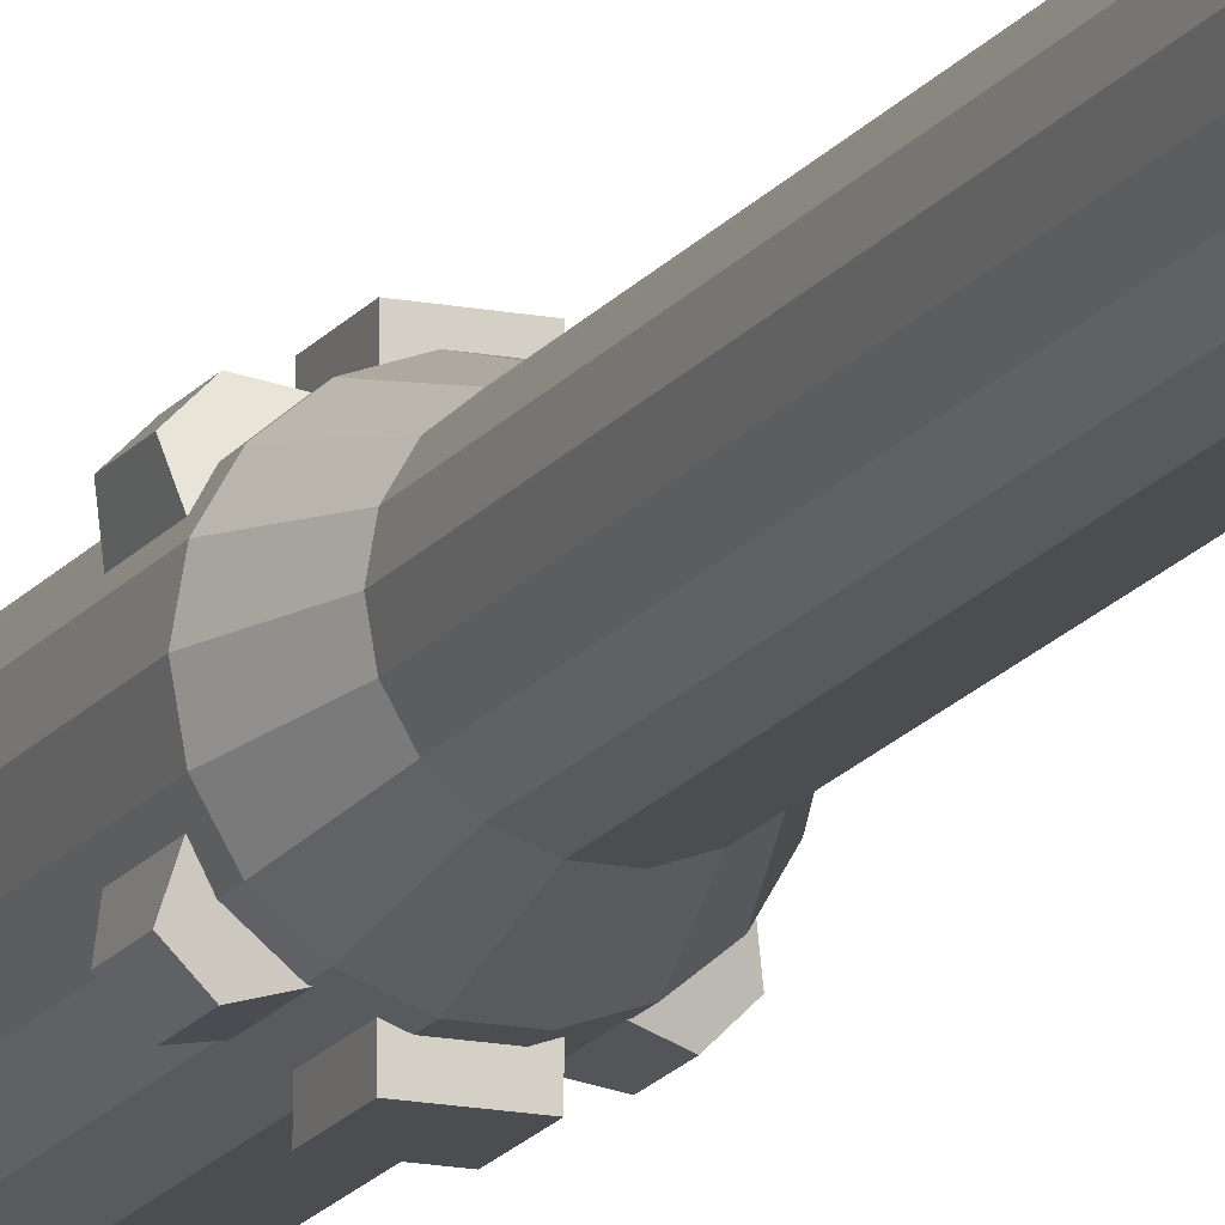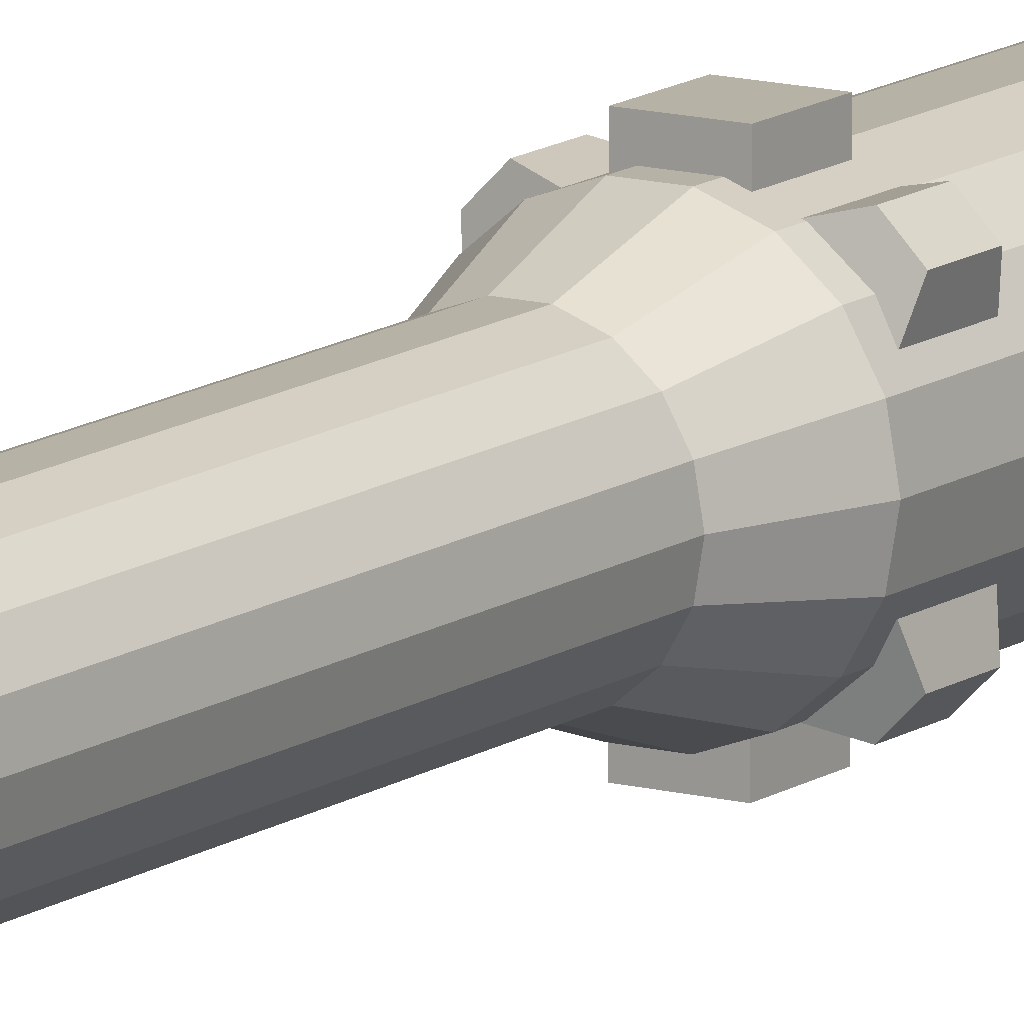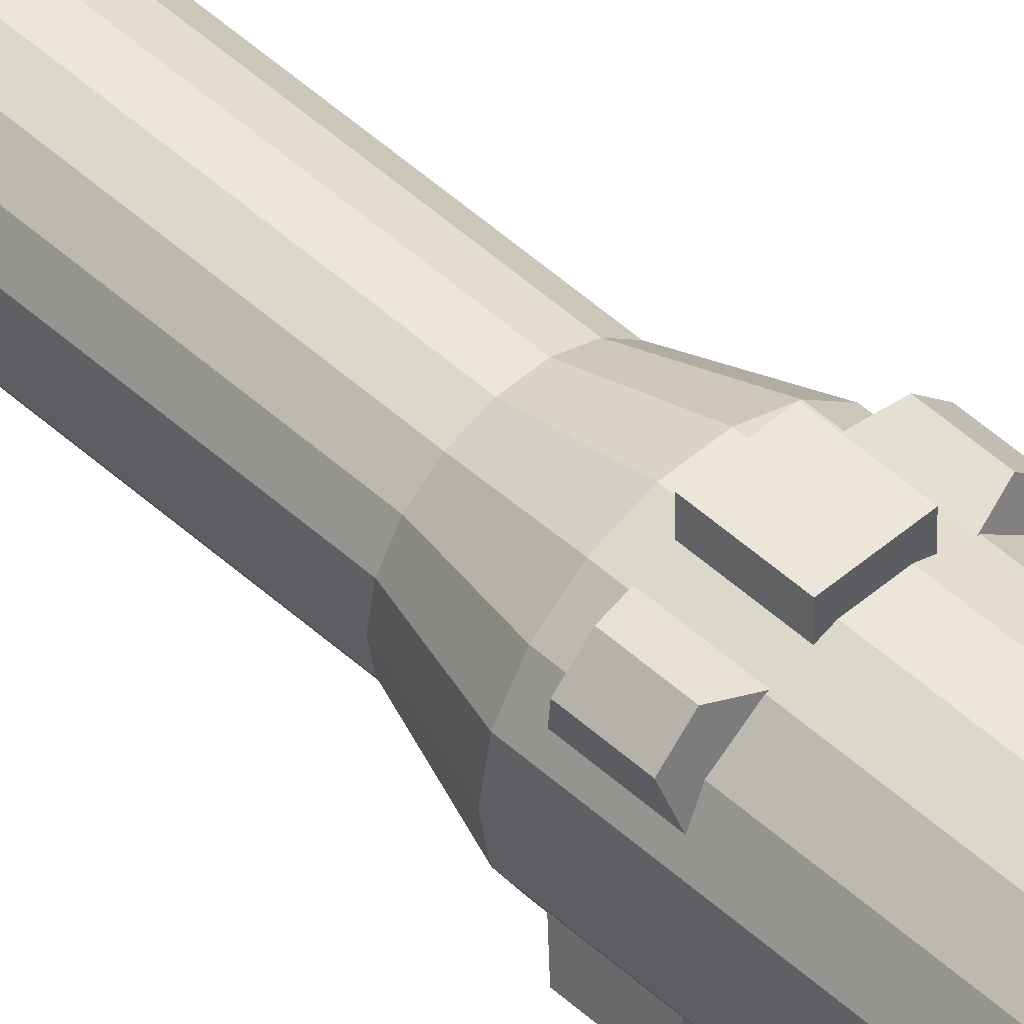
<metadata>
{"format":"obj","ext":"obj","renderer":"f3d","projection":"perspective","resolution":1024,"background":"white","views":[{"elev":-15.7,"azim":-22.3,"up":"+Z"},{"elev":12.5,"azim":32.5,"up":"+Z"},{"elev":48.4,"azim":135.7,"up":"+Z"}]}
</metadata>
<code>
o AresI
v 0 -0 0
v 1.906 0 -0.6937
v 2.028 -0 0
v 1.554 0 -1.304
v 1.014 0 -1.756
v 0.3522 0 -1.997
v -0.3522 0 -1.997
v -1.014 0 -1.756
v -1.554 0 -1.304
v -1.906 0 -0.6937
v -2.028 -0 1e-06
v -1.906 -0 0.6937
v -1.554 -0 1.304
v -1.014 -0 1.756
v -0.3522 -0 1.997
v 0.3522 -0 1.997
v 1.014 -0 1.756
v 1.554 -0 1.304
v 1.906 -0 0.6937
v 1.41 2.197 -0.5133
v 1.501 2.197 1e-06
v 1.15 2.197 -0.9647
v 0.7504 2.197 -1.3
v 0.2606 2.197 -1.478
v -0.2606 2.197 -1.478
v -0.7504 2.197 -1.3
v -1.15 2.197 -0.9647
v -1.41 2.197 -0.5133
v -1.501 2.197 1e-06
v -1.41 2.197 0.5133
v -1.15 2.197 0.9647
v -0.7504 2.197 1.3
v -0.2606 2.197 1.478
v 0.2606 2.197 1.478
v 0.7504 2.197 1.3
v 1.15 2.197 0.9647
v 1.41 2.197 0.5133
v -0.000152 2.142 1e-06
v 2.395 2.142 -0.8718
v 2.549 2.142 1e-06
v 1.953 2.142 -1.638
v 1.274 2.142 -2.208
v 0.4425 2.142 -2.51
v -0.4428 2.142 -2.51
v -1.275 2.142 -2.208
v -1.953 2.142 -1.638
v -2.395 2.142 -0.8718
v -2.549 2.142 1e-06
v -2.395 2.142 0.8718
v -1.953 2.142 1.638
v -1.275 2.142 2.208
v -0.4428 2.142 2.51
v 0.4425 2.142 2.51
v 1.274 2.142 2.208
v 1.953 2.142 1.638
v 2.395 2.142 0.8718
v 1.772 4.169 -0.6452
v 1.886 4.169 1e-06
v 1.445 4.169 -1.213
v 0.943 4.169 -1.634
v 0.3274 4.169 -1.858
v -0.3277 4.169 -1.858
v -0.9433 4.169 -1.634
v -1.445 4.169 -1.213
v -1.773 4.169 -0.6452
v -1.887 4.169 2e-06
v -1.773 4.169 0.6452
v -1.445 4.169 1.213
v -0.9433 4.169 1.634
v -0.3277 4.169 1.858
v 0.3274 4.169 1.858
v 0.943 4.169 1.634
v 1.445 4.169 1.213
v 1.772 4.169 0.6452
v 1.772 46.46 -0.6452
v 1.886 46.46 1.1e-05
v 1.445 46.46 -1.213
v 0.9431 46.46 -1.634
v 0.3274 46.46 -1.858
v -0.3277 46.46 -1.858
v -0.9434 46.46 -1.634
v -1.445 46.46 -1.213
v -1.773 46.46 -0.6452
v -1.887 46.46 1.2e-05
v -1.773 46.46 0.6452
v -1.445 46.46 1.213
v -0.9434 46.46 1.634
v -0.3277 46.46 1.858
v 0.3274 46.46 1.858
v 0.9431 46.46 1.634
v 1.445 46.46 1.213
v 1.772 46.46 0.6452
v 2.428 48.56 -0.8839
v 2.584 48.56 1.2e-05
v 1.98 48.56 -1.661
v 1.292 48.56 -2.238
v 0.4486 48.56 -2.545
v -0.4489 48.56 -2.545
v -1.292 48.56 -2.238
v -1.98 48.56 -1.661
v -2.429 48.56 -0.8839
v -2.585 48.56 1.2e-05
v -2.429 48.56 0.8839
v -1.98 48.56 1.661
v -1.292 48.56 2.238
v -0.4489 48.56 2.545
v 0.4486 48.56 2.545
v 1.292 48.56 2.238
v 1.98 48.56 1.661
v 2.428 48.56 0.8839
v 2.428 53.76 -0.8839
v 2.584 53.76 1.3e-05
v 1.98 53.76 -1.661
v 1.292 53.76 -2.238
v 0.4486 53.76 -2.545
v -0.4489 53.76 -2.545
v -1.292 53.76 -2.238
v -1.98 53.76 -1.661
v -2.429 53.76 -0.8839
v -2.585 53.76 1.4e-05
v -2.429 53.76 0.8839
v -1.98 53.76 1.661
v -1.292 53.76 2.238
v -0.4489 53.76 2.545
v 0.4486 53.76 2.545
v 1.292 53.76 2.238
v 1.98 53.76 1.661
v 2.428 53.76 0.8839
v 2.428 70.56 -0.8839
v 2.584 70.56 1.7e-05
v 1.98 70.56 -1.661
v 1.292 70.56 -2.238
v 0.4486 70.56 -2.545
v -0.4489 70.56 -2.545
v -1.292 70.56 -2.238
v -1.98 70.56 -1.661
v -2.429 70.56 -0.8839
v -2.585 70.56 1.8e-05
v -2.429 70.56 0.8839
v -1.98 70.56 1.661
v -1.292 70.56 2.238
v -0.4489 70.56 2.545
v 0.4486 70.56 2.545
v 1.292 70.56 2.238
v 1.98 70.56 1.661
v 2.428 70.56 0.8839
v 2.428 76.84 -0.8839
v 2.584 76.84 1.9e-05
v 1.98 76.84 -1.661
v 1.292 76.84 -2.238
v 0.4486 76.84 -2.545
v -0.4489 76.84 -2.545
v -1.292 76.84 -2.238
v -1.98 76.84 -1.661
v -2.429 76.84 -0.8839
v -2.585 76.84 1.9e-05
v -2.429 76.84 0.8839
v -1.98 76.84 1.661
v -1.292 76.84 2.238
v -0.4489 76.84 2.545
v 0.4486 76.84 2.545
v 1.292 76.84 2.238
v 1.98 76.84 1.661
v 2.428 76.84 0.8839
v 2.337 77.74 -0.8508
v 2.487 77.74 1.9e-05
v 1.905 77.74 -1.599
v 1.244 77.74 -2.154
v 0.4318 77.74 -2.45
v -0.4321 77.74 -2.45
v -1.244 77.74 -2.154
v -1.906 77.74 -1.599
v -2.338 77.74 -0.8508
v -2.488 77.74 1.9e-05
v -2.338 77.74 0.8508
v -1.906 77.74 1.599
v -1.244 77.74 2.154
v -0.4321 77.74 2.45
v 0.4318 77.74 2.45
v 1.244 77.74 2.154
v 1.905 77.74 1.599
v 2.337 77.74 0.8508
v 2.064 78.63 -0.7513
v 2.197 78.63 1.9e-05
v 1.683 78.63 -1.412
v 1.098 78.63 -1.902
v 0.3813 78.63 -2.163
v -0.3816 78.63 -2.163
v -1.099 78.63 -1.902
v -1.683 78.63 -1.412
v -2.064 78.63 -0.7513
v -2.197 78.63 1.9e-05
v -2.064 78.63 0.7513
v -1.683 78.63 1.412
v -1.099 78.63 1.902
v -0.3816 78.63 2.163
v 0.3813 78.63 2.163
v 1.098 78.63 1.902
v 1.683 78.63 1.412
v 2.064 78.63 0.7513
v 1.609 79.52 -0.5856
v 1.712 79.52 1.9e-05
v 1.311 79.52 -1.101
v 0.8559 79.52 -1.483
v 0.2972 79.52 -1.686
v -0.2975 79.52 -1.686
v -0.8562 79.52 -1.483
v -1.312 79.52 -1.101
v -1.609 79.52 -0.5856
v -1.712 79.52 2e-05
v -1.609 79.52 0.5856
v -1.312 79.52 1.101
v -0.8562 79.52 1.483
v -0.2975 79.52 1.686
v 0.2972 79.52 1.686
v 0.8559 79.52 1.483
v 1.311 79.52 1.101
v 1.609 79.52 0.5856
v 0.9713 80.42 -0.3536
v 1.034 80.42 2e-05
v 0.7918 80.42 -0.6645
v 0.5168 80.42 -0.8953
v 0.1794 80.42 -1.018
v -0.1797 80.42 -1.018
v -0.5171 80.42 -0.8953
v -0.7921 80.42 -0.6645
v -0.9716 80.42 -0.3536
v -1.034 80.42 2e-05
v -0.9716 80.42 0.3536
v -0.7921 80.42 0.6645
v -0.5171 80.42 0.8953
v -0.1797 80.42 1.018
v 0.1794 80.42 1.018
v 0.5168 80.42 0.8953
v 0.7918 80.42 0.6645
v 0.9713 80.42 0.3536
v 0.3885 82.26 -0.1414
v 0.4134 82.26 2e-05
v 0.3167 82.26 -0.2658
v 0.2066 82.26 -0.3582
v 0.07167 82.26 -0.4073
v -0.07197 82.26 -0.4073
v -0.2069 82.26 -0.3582
v -0.317 82.26 -0.2658
v -0.3888 82.26 -0.1414
v -0.4137 82.26 2e-05
v -0.3888 82.26 0.1415
v -0.317 82.26 0.2659
v -0.2069 82.26 0.3582
v -0.07197 82.26 0.4073
v 0.07167 82.26 0.4073
v 0.2066 82.26 0.3582
v 0.3167 82.26 0.2659
v 0.3885 82.26 0.1415
v 0.3885 91.22 -0.1414
v 0.4135 91.22 2.2e-05
v 0.3167 91.22 -0.2658
v 0.2067 91.22 -0.3582
v 0.07167 91.22 -0.4073
v -0.07197 91.22 -0.4073
v -0.207 91.22 -0.3582
v -0.317 91.22 -0.2658
v -0.3888 91.22 -0.1414
v -0.4138 91.22 2.2e-05
v -0.3888 91.22 0.1415
v -0.317 91.22 0.2659
v -0.207 91.22 0.3582
v -0.07197 91.22 0.4074
v 0.07167 91.22 0.4074
v 0.2067 91.22 0.3582
v 0.3167 91.22 0.2659
v 0.3885 91.22 0.1415
v 0.09702 92.65 -0.03534
v 0.1033 92.65 2.2e-05
v 0.07906 92.65 -0.06644
v 0.05155 92.65 -0.08953
v 0.0178 92.65 -0.1018
v -0.01811 92.65 -0.1018
v -0.05185 92.65 -0.08953
v -0.07936 92.65 -0.06644
v -0.09732 92.65 -0.03534
v -0.1036 92.65 2.2e-05
v -0.09732 92.65 0.03539
v -0.07936 92.65 0.06649
v -0.05185 92.65 0.08957
v -0.01811 92.65 0.1019
v 0.0178 92.65 0.1019
v 0.05155 92.65 0.08957
v 0.07906 92.65 0.06649
v 0.09702 92.65 0.03539
v -0.000152 92.65 2.2e-05
v 0.739 49.06 3.048
v 0.739 50.74 3.048
v -0.739 50.74 3.048
v -0.739 49.06 3.048
v 0.739 49.06 2.441
v 0.739 50.74 2.441
v -0.739 50.74 2.441
v -0.739 49.06 2.441
v -0.739 49.06 -3.048
v -0.739 50.74 -3.048
v 0.739 50.74 -3.048
v 0.739 49.06 -3.048
v -0.739 49.06 -2.441
v -0.739 50.74 -2.441
v 0.739 50.74 -2.441
v 0.739 49.06 -2.441
v -1.894 49.27 2.417
v -1.894 50.53 2.417
v -2.417 50.53 1.894
v -2.417 49.27 1.894
v -1.203 49.06 2.248
v -1.203 50.74 2.248
v -2.248 50.74 1.203
v -2.248 49.06 1.203
v 2.417 49.27 1.894
v 2.417 50.53 1.894
v 1.894 50.53 2.417
v 1.894 49.27 2.417
v 2.248 49.06 1.203
v 2.248 50.74 1.203
v 1.203 50.74 2.248
v 1.203 49.06 2.248
v 1.894 49.27 -2.417
v 1.894 50.53 -2.417
v 2.417 50.53 -1.894
v 2.417 49.27 -1.894
v 1.203 49.06 -2.248
v 1.203 50.74 -2.248
v 2.248 50.74 -1.203
v 2.248 49.06 -1.203
v -2.417 49.27 -1.894
v -2.417 50.53 -1.894
v -1.894 50.53 -2.417
v -1.894 49.27 -2.417
v -2.248 49.06 -1.203
v -2.248 50.74 -1.203
v -1.203 50.74 -2.248
v -1.203 49.06 -2.248
f 1 2 3
f 1 4 2
f 1 5 4
f 1 6 5
f 1 7 6
f 1 8 7
f 1 9 8
f 1 10 9
f 1 11 10
f 1 12 11
f 1 13 12
f 1 14 13
f 1 15 14
f 1 16 15
f 1 17 16
f 1 18 17
f 1 19 18
f 1 3 19
f 3 20 21
f 3 2 20
f 2 22 20
f 2 4 22
f 4 23 22
f 4 5 23
f 5 24 23
f 5 6 24
f 6 25 24
f 6 7 25
f 7 26 25
f 7 8 26
f 8 27 26
f 8 9 27
f 9 28 27
f 9 10 28
f 10 29 28
f 10 11 29
f 11 30 29
f 11 12 30
f 12 31 30
f 12 13 31
f 13 32 31
f 13 14 32
f 14 33 32
f 14 15 33
f 15 34 33
f 15 16 34
f 16 35 34
f 16 17 35
f 17 36 35
f 17 18 36
f 18 37 36
f 18 19 37
f 19 21 37
f 19 3 21
f 38 39 40
f 38 41 39
f 38 42 41
f 38 43 42
f 38 44 43
f 38 45 44
f 38 46 45
f 38 47 46
f 38 48 47
f 38 49 48
f 38 50 49
f 38 51 50
f 38 52 51
f 38 53 52
f 38 54 53
f 38 55 54
f 38 56 55
f 38 40 56
f 40 57 58
f 40 39 57
f 39 59 57
f 39 41 59
f 41 60 59
f 41 42 60
f 42 61 60
f 42 43 61
f 43 62 61
f 43 44 62
f 44 63 62
f 44 45 63
f 45 64 63
f 45 46 64
f 46 65 64
f 46 47 65
f 47 66 65
f 47 48 66
f 48 67 66
f 48 49 67
f 49 68 67
f 49 50 68
f 50 69 68
f 50 51 69
f 51 70 69
f 51 52 70
f 52 71 70
f 52 53 71
f 53 72 71
f 53 54 72
f 54 73 72
f 54 55 73
f 55 74 73
f 55 56 74
f 56 58 74
f 56 40 58
f 58 75 76
f 58 57 75
f 57 77 75
f 57 59 77
f 59 78 77
f 59 60 78
f 60 79 78
f 60 61 79
f 61 80 79
f 61 62 80
f 62 81 80
f 62 63 81
f 63 82 81
f 63 64 82
f 64 83 82
f 64 65 83
f 65 84 83
f 65 66 84
f 66 85 84
f 66 67 85
f 67 86 85
f 67 68 86
f 68 87 86
f 68 69 87
f 69 88 87
f 69 70 88
f 70 89 88
f 70 71 89
f 71 90 89
f 71 72 90
f 72 91 90
f 72 73 91
f 73 92 91
f 73 74 92
f 74 76 92
f 74 58 76
f 76 93 94
f 76 75 93
f 75 95 93
f 75 77 95
f 77 96 95
f 77 78 96
f 78 97 96
f 78 79 97
f 79 98 97
f 79 80 98
f 80 99 98
f 80 81 99
f 81 100 99
f 81 82 100
f 82 101 100
f 82 83 101
f 83 102 101
f 83 84 102
f 84 103 102
f 84 85 103
f 85 104 103
f 85 86 104
f 86 105 104
f 86 87 105
f 87 106 105
f 87 88 106
f 88 107 106
f 88 89 107
f 89 108 107
f 89 90 108
f 90 109 108
f 90 91 109
f 91 110 109
f 91 92 110
f 92 94 110
f 92 76 94
f 94 111 112
f 94 93 111
f 93 113 111
f 93 95 113
f 95 114 113
f 95 96 114
f 96 115 114
f 96 97 115
f 97 116 115
f 97 98 116
f 98 117 116
f 98 99 117
f 99 118 117
f 99 100 118
f 100 119 118
f 100 101 119
f 101 120 119
f 101 102 120
f 102 121 120
f 102 103 121
f 103 122 121
f 103 104 122
f 104 123 122
f 104 105 123
f 105 124 123
f 105 106 124
f 106 125 124
f 106 107 125
f 107 126 125
f 107 108 126
f 108 127 126
f 108 109 127
f 109 128 127
f 109 110 128
f 110 112 128
f 110 94 112
f 112 129 130
f 112 111 129
f 111 131 129
f 111 113 131
f 113 132 131
f 113 114 132
f 114 133 132
f 114 115 133
f 115 134 133
f 115 116 134
f 116 135 134
f 116 117 135
f 117 136 135
f 117 118 136
f 118 137 136
f 118 119 137
f 119 138 137
f 119 120 138
f 120 139 138
f 120 121 139
f 121 140 139
f 121 122 140
f 122 141 140
f 122 123 141
f 123 142 141
f 123 124 142
f 124 143 142
f 124 125 143
f 125 144 143
f 125 126 144
f 126 145 144
f 126 127 145
f 127 146 145
f 127 128 146
f 128 130 146
f 128 112 130
f 130 147 148
f 130 129 147
f 129 149 147
f 129 131 149
f 131 150 149
f 131 132 150
f 132 151 150
f 132 133 151
f 133 152 151
f 133 134 152
f 134 153 152
f 134 135 153
f 135 154 153
f 135 136 154
f 136 155 154
f 136 137 155
f 137 156 155
f 137 138 156
f 138 157 156
f 138 139 157
f 139 158 157
f 139 140 158
f 140 159 158
f 140 141 159
f 141 160 159
f 141 142 160
f 142 161 160
f 142 143 161
f 143 162 161
f 143 144 162
f 144 163 162
f 144 145 163
f 145 164 163
f 145 146 164
f 146 148 164
f 146 130 148
f 148 165 166
f 148 147 165
f 147 167 165
f 147 149 167
f 149 168 167
f 149 150 168
f 150 169 168
f 150 151 169
f 151 170 169
f 151 152 170
f 152 171 170
f 152 153 171
f 153 172 171
f 153 154 172
f 154 173 172
f 154 155 173
f 155 174 173
f 155 156 174
f 156 175 174
f 156 157 175
f 157 176 175
f 157 158 176
f 158 177 176
f 158 159 177
f 159 178 177
f 159 160 178
f 160 179 178
f 160 161 179
f 161 180 179
f 161 162 180
f 162 181 180
f 162 163 181
f 163 182 181
f 163 164 182
f 164 166 182
f 164 148 166
f 166 183 184
f 166 165 183
f 165 185 183
f 165 167 185
f 167 186 185
f 167 168 186
f 168 187 186
f 168 169 187
f 169 188 187
f 169 170 188
f 170 189 188
f 170 171 189
f 171 190 189
f 171 172 190
f 172 191 190
f 172 173 191
f 173 192 191
f 173 174 192
f 174 193 192
f 174 175 193
f 175 194 193
f 175 176 194
f 176 195 194
f 176 177 195
f 177 196 195
f 177 178 196
f 178 197 196
f 178 179 197
f 179 198 197
f 179 180 198
f 180 199 198
f 180 181 199
f 181 200 199
f 181 182 200
f 182 184 200
f 182 166 184
f 184 201 202
f 184 183 201
f 183 203 201
f 183 185 203
f 185 204 203
f 185 186 204
f 186 205 204
f 186 187 205
f 187 206 205
f 187 188 206
f 188 207 206
f 188 189 207
f 189 208 207
f 189 190 208
f 190 209 208
f 190 191 209
f 191 210 209
f 191 192 210
f 192 211 210
f 192 193 211
f 193 212 211
f 193 194 212
f 194 213 212
f 194 195 213
f 195 214 213
f 195 196 214
f 196 215 214
f 196 197 215
f 197 216 215
f 197 198 216
f 198 217 216
f 198 199 217
f 199 218 217
f 199 200 218
f 200 202 218
f 200 184 202
f 202 219 220
f 202 201 219
f 201 221 219
f 201 203 221
f 203 222 221
f 203 204 222
f 204 223 222
f 204 205 223
f 205 224 223
f 205 206 224
f 206 225 224
f 206 207 225
f 207 226 225
f 207 208 226
f 208 227 226
f 208 209 227
f 209 228 227
f 209 210 228
f 210 229 228
f 210 211 229
f 211 230 229
f 211 212 230
f 212 231 230
f 212 213 231
f 213 232 231
f 213 214 232
f 214 233 232
f 214 215 233
f 215 234 233
f 215 216 234
f 216 235 234
f 216 217 235
f 217 236 235
f 217 218 236
f 218 220 236
f 218 202 220
f 220 237 238
f 220 219 237
f 219 239 237
f 219 221 239
f 221 240 239
f 221 222 240
f 222 241 240
f 222 223 241
f 223 242 241
f 223 224 242
f 224 243 242
f 224 225 243
f 225 244 243
f 225 226 244
f 226 245 244
f 226 227 245
f 227 246 245
f 227 228 246
f 228 247 246
f 228 229 247
f 229 248 247
f 229 230 248
f 230 249 248
f 230 231 249
f 231 250 249
f 231 232 250
f 232 251 250
f 232 233 251
f 233 252 251
f 233 234 252
f 234 253 252
f 234 235 253
f 235 254 253
f 235 236 254
f 236 238 254
f 236 220 238
f 238 255 256
f 238 237 255
f 237 257 255
f 237 239 257
f 239 258 257
f 239 240 258
f 240 259 258
f 240 241 259
f 241 260 259
f 241 242 260
f 242 261 260
f 242 243 261
f 243 262 261
f 243 244 262
f 244 263 262
f 244 245 263
f 245 264 263
f 245 246 264
f 246 265 264
f 246 247 265
f 247 266 265
f 247 248 266
f 248 267 266
f 248 249 267
f 249 268 267
f 249 250 268
f 250 269 268
f 250 251 269
f 251 270 269
f 251 252 270
f 252 271 270
f 252 253 271
f 253 272 271
f 253 254 272
f 254 256 272
f 254 238 256
f 256 273 274
f 256 255 273
f 255 275 273
f 255 257 275
f 257 276 275
f 257 258 276
f 258 277 276
f 258 259 277
f 259 278 277
f 259 260 278
f 260 279 278
f 260 261 279
f 261 280 279
f 261 262 280
f 262 281 280
f 262 263 281
f 263 282 281
f 263 264 282
f 264 283 282
f 264 265 283
f 265 284 283
f 265 266 284
f 266 285 284
f 266 267 285
f 267 286 285
f 267 268 286
f 268 287 286
f 268 269 287
f 269 288 287
f 269 270 288
f 270 289 288
f 270 271 289
f 271 290 289
f 271 272 290
f 272 274 290
f 272 256 274
f 291 274 273
f 291 273 275
f 291 275 276
f 291 276 277
f 291 277 278
f 291 278 279
f 291 279 280
f 291 280 281
f 291 281 282
f 291 282 283
f 291 283 284
f 291 284 285
f 291 285 286
f 291 286 287
f 291 287 288
f 291 288 289
f 291 289 290
f 291 290 274
f 292 293 294
f 294 295 292
f 296 297 293
f 293 292 296
f 297 298 294
f 294 293 297
f 298 299 295
f 295 294 298
f 299 296 292
f 292 295 299
f 300 301 302
f 302 303 300
f 304 305 301
f 301 300 304
f 305 306 302
f 302 301 305
f 306 307 303
f 303 302 306
f 307 304 300
f 300 303 307
f 308 309 310
f 310 311 308
f 312 313 309
f 309 308 312
f 313 314 310
f 310 309 313
f 314 315 311
f 311 310 314
f 315 312 308
f 308 311 315
f 316 317 318
f 318 319 316
f 320 321 317
f 317 316 320
f 321 322 318
f 318 317 321
f 322 323 319
f 319 318 322
f 323 320 316
f 316 319 323
f 324 325 326
f 326 327 324
f 328 329 325
f 325 324 328
f 329 330 326
f 326 325 329
f 330 331 327
f 327 326 330
f 331 328 324
f 324 327 331
f 332 333 334
f 334 335 332
f 336 337 333
f 333 332 336
f 337 338 334
f 334 333 337
f 338 339 335
f 335 334 338
f 339 336 332
f 332 335 339

</code>
